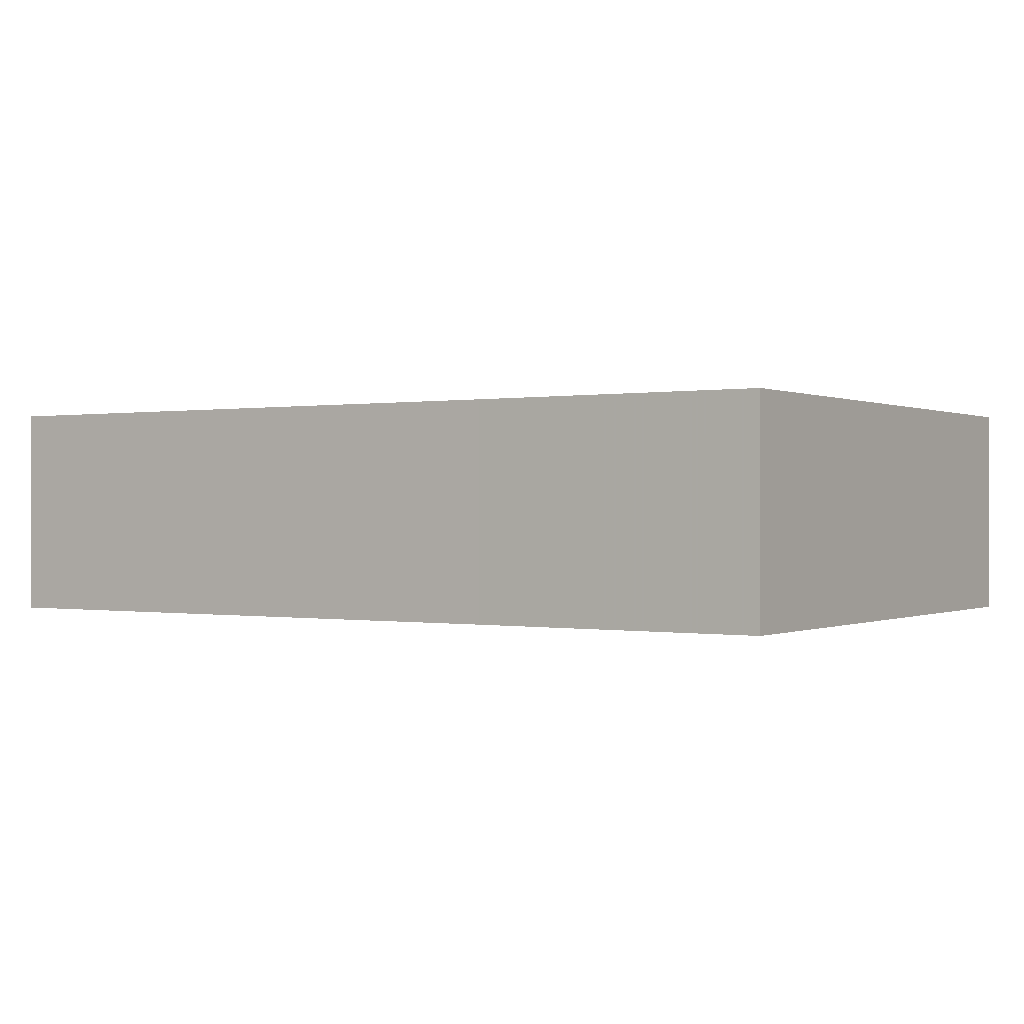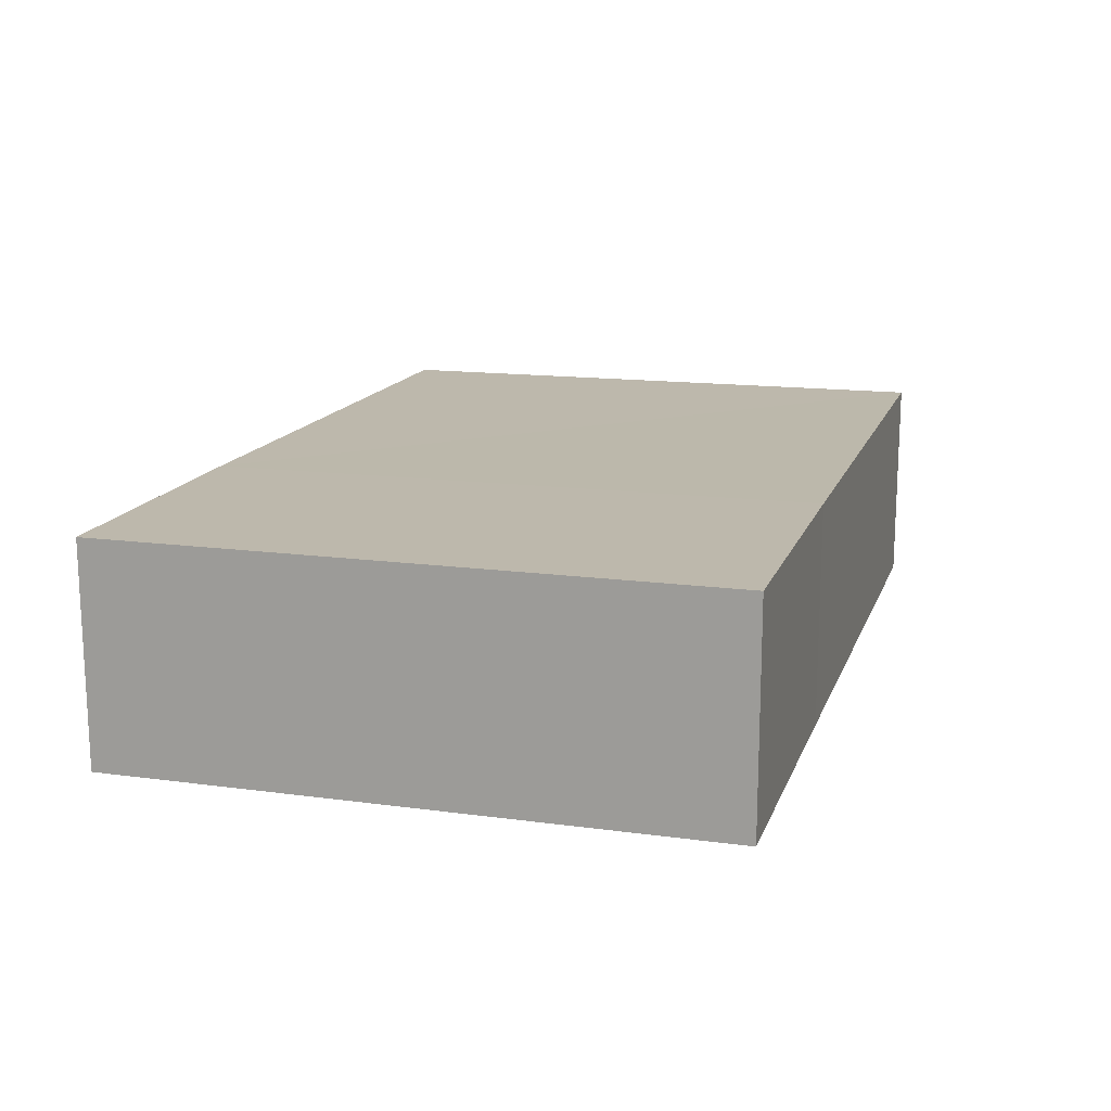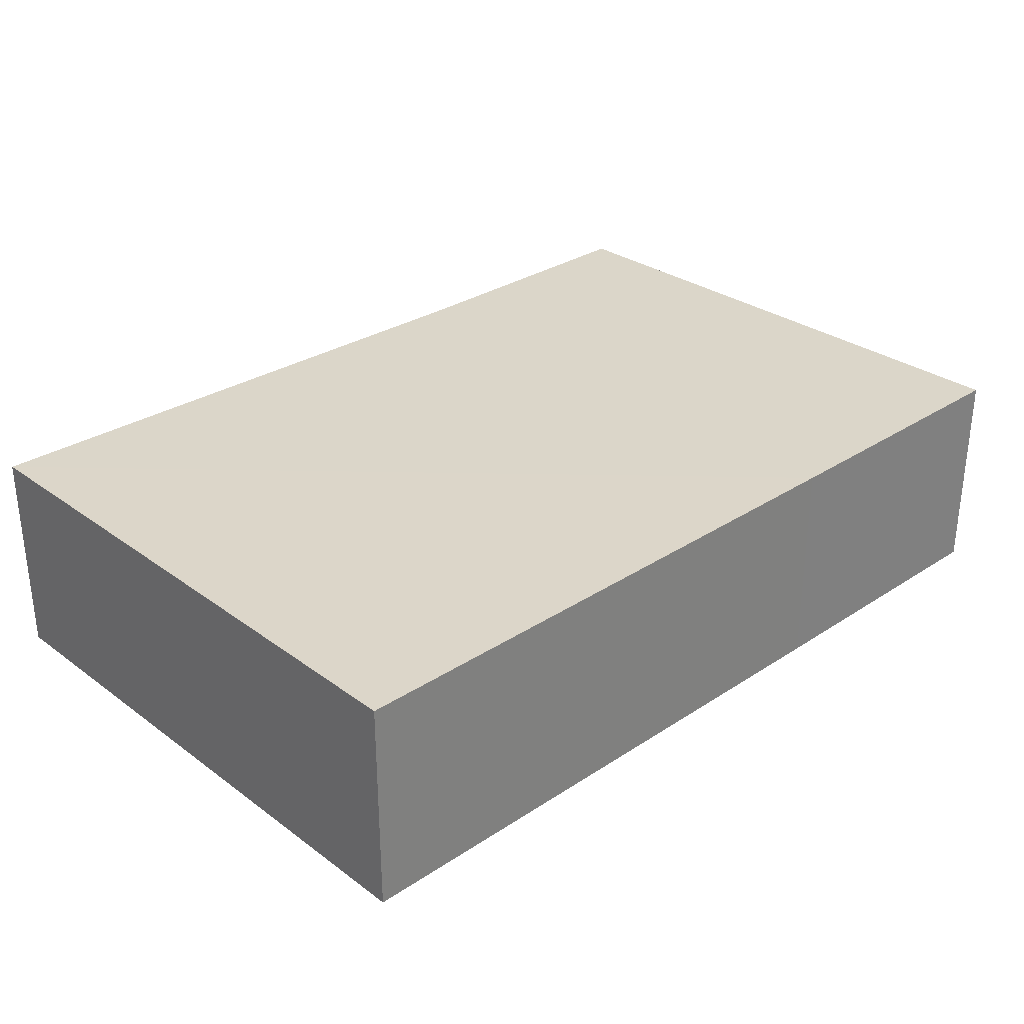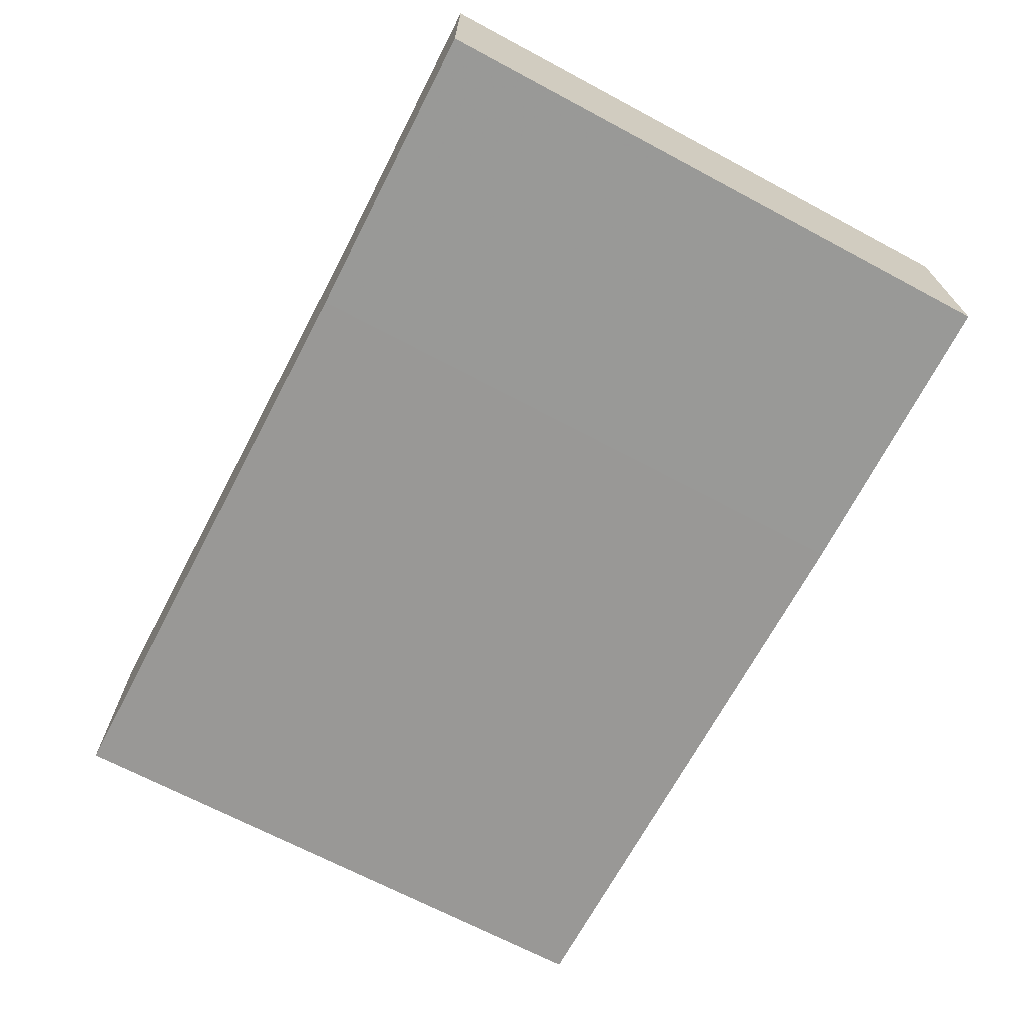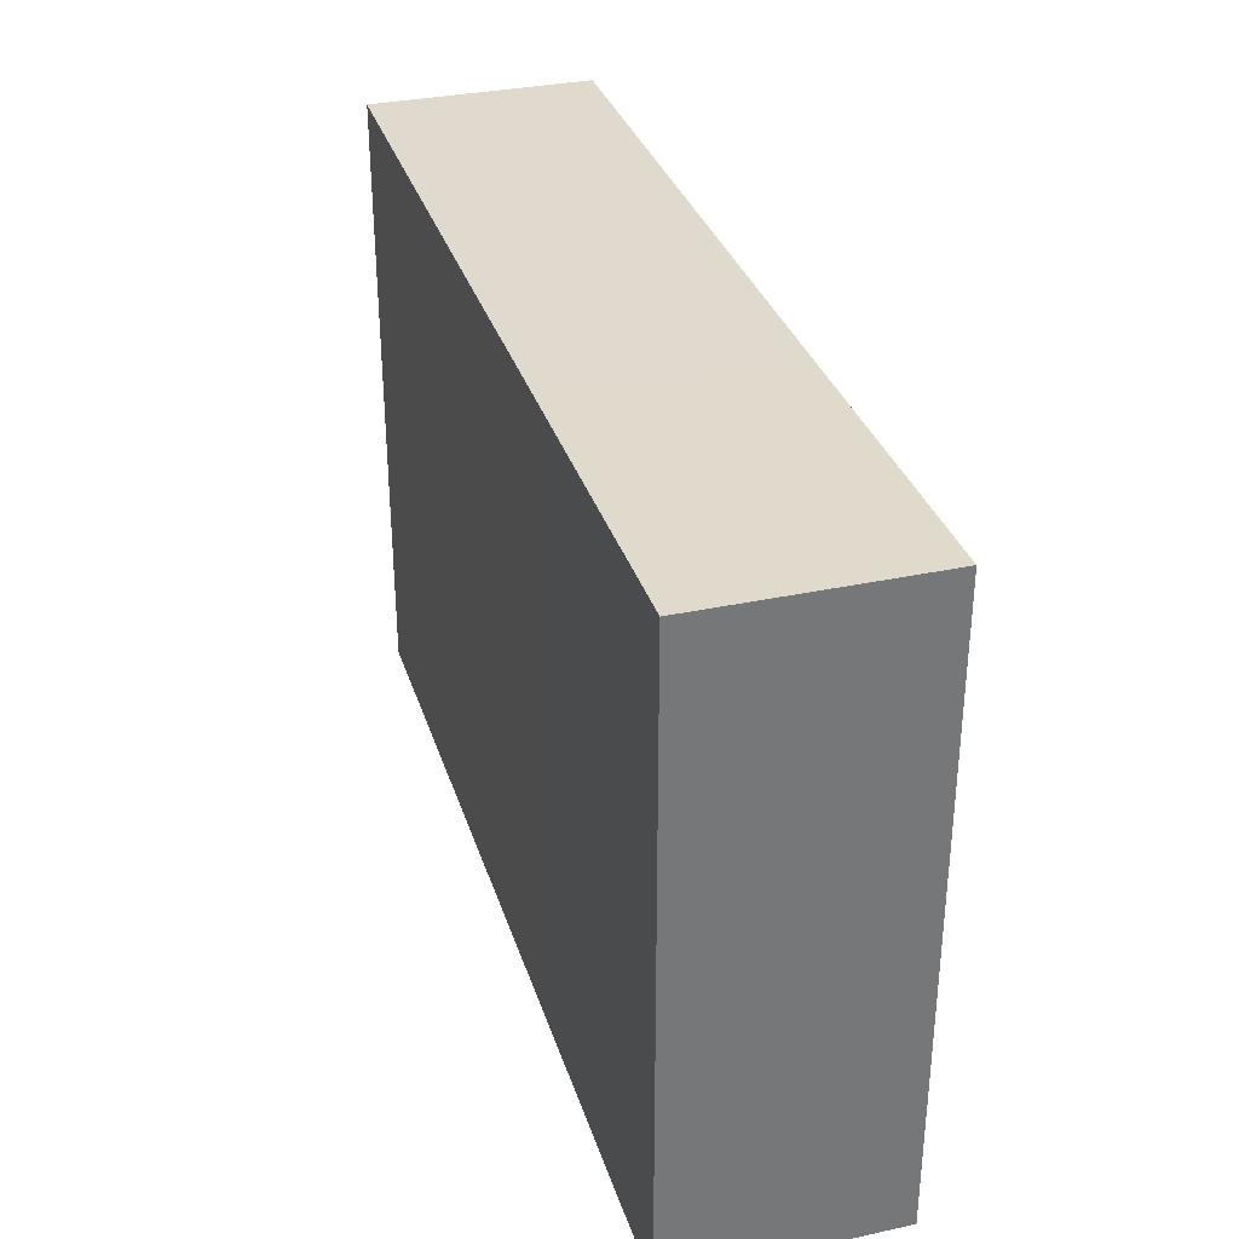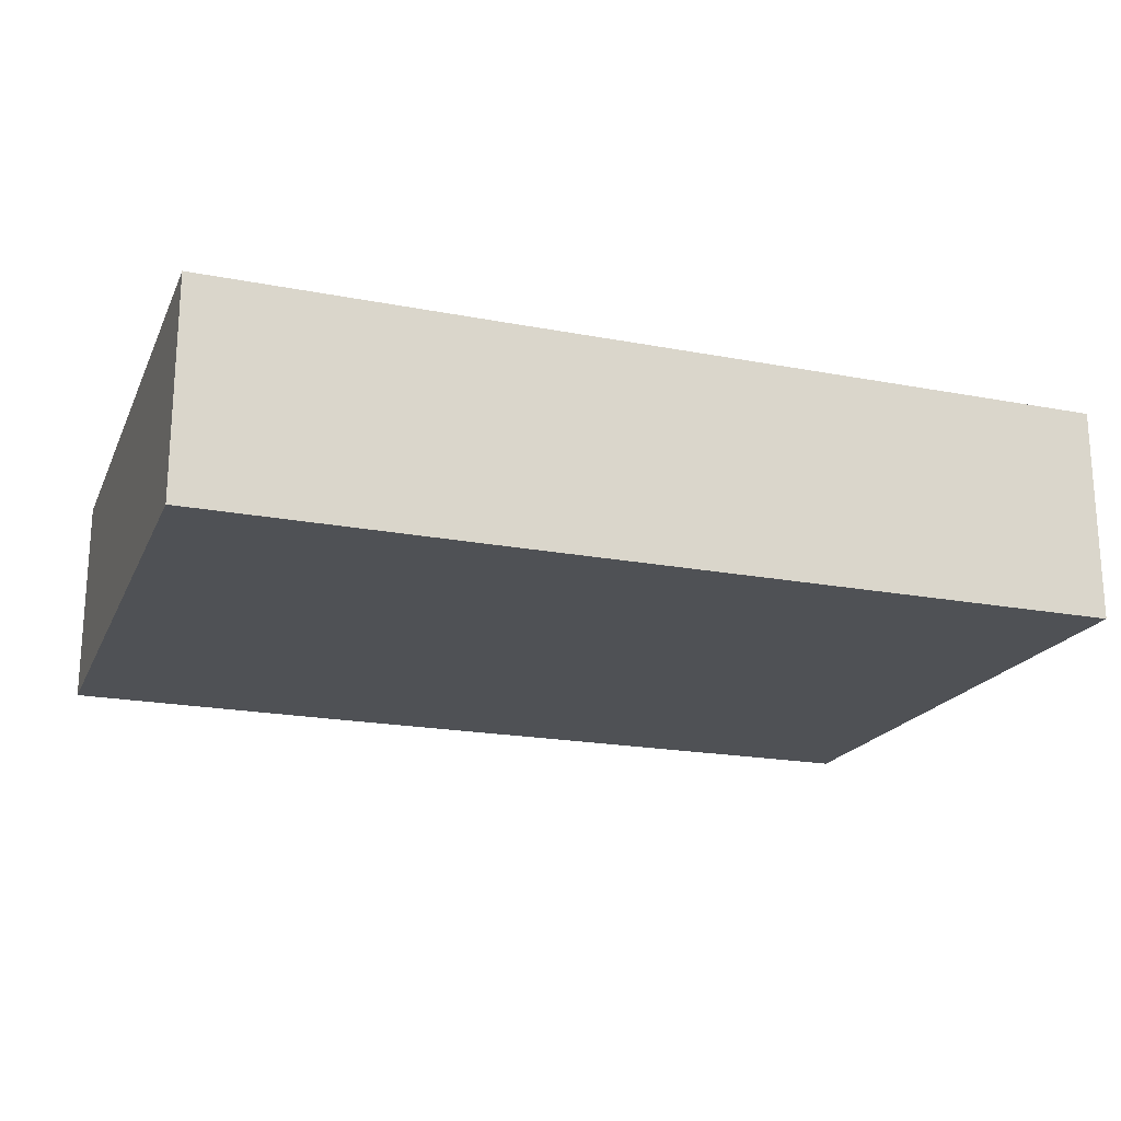
<metadata>
{"format":"obj","ext":"obj","renderer":"f3d","projection":"perspective","resolution":1024,"background":"white","views":[{"elev":0.0,"azim":32.8,"up":"+Z"},{"elev":14.9,"azim":106.1,"up":"+Z"},{"elev":30.1,"azim":-43.4,"up":"+Z"},{"elev":-68.6,"azim":61.9,"up":"+Z"},{"elev":32.9,"azim":73.5,"up":"+Y"},{"elev":-19.9,"azim":160.7,"up":"+Z"}]}
</metadata>
<code>
o 4112
v 2193 1884 14.18
v 2193 1884 14.17
v 2193 1884 14.17
v 2193 1884 14.18
v 2193 1884 14.17
v 2193 1884 14.17
v 2193 1884 14.17
v 2193 1884 14.18
v 2193 1884 14.18
v 2193 1884 14.18
v 2193 1884 14.17
v 2193 1884 14.18
v 2193 1884 14.18
v 2193 1884 14.17
v 2193 1884 14.18
v 2193 1884 14.17
v 2193 1884 14.18
v 2193 1884 14.17
v 2193 1884 14.17
v 2193 1884 14.18
v 2193 1884 14.18
v 2193 1884 14.17
v 2193 1884 14.17
v 2193 1884 14.18
f 1 2 3
f 4 5 2
f 6 5 7
f 8 4 9
f 8 5 10
f 8 11 7
f 12 13 10
f 14 13 7
f 14 15 10
f 16 13 17
f 14 16 18
f 19 17 20
f 9 21 20
f 19 21 3
f 18 22 3
f 1 22 20
f 23 21 15
f 24 15 21
f 23 11 22
f 24 22 11

</code>
